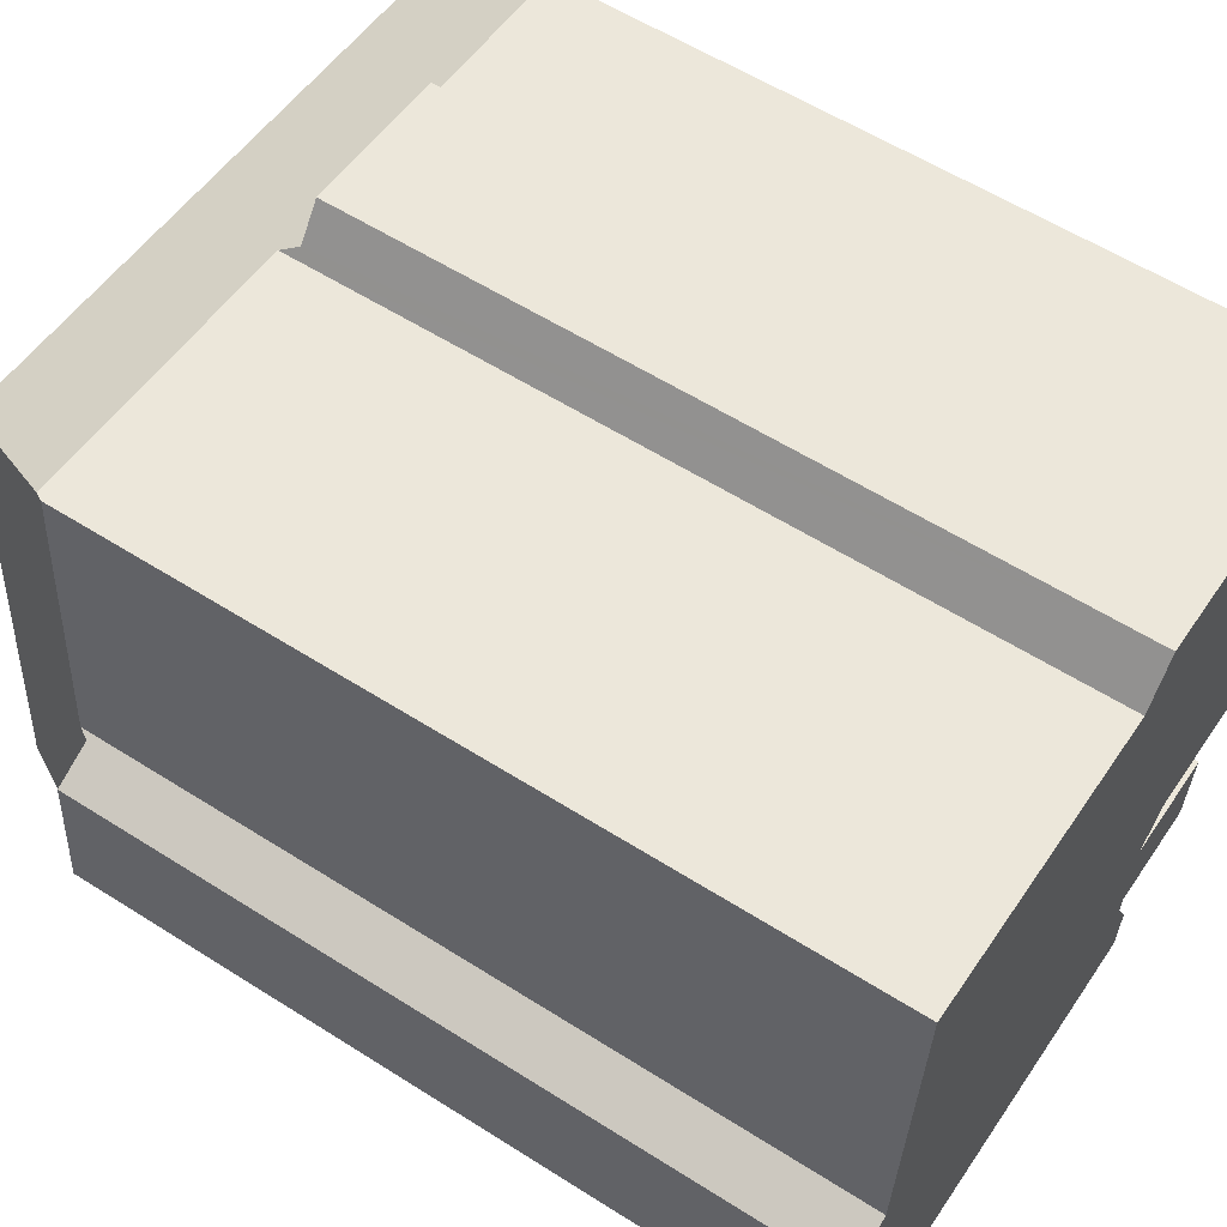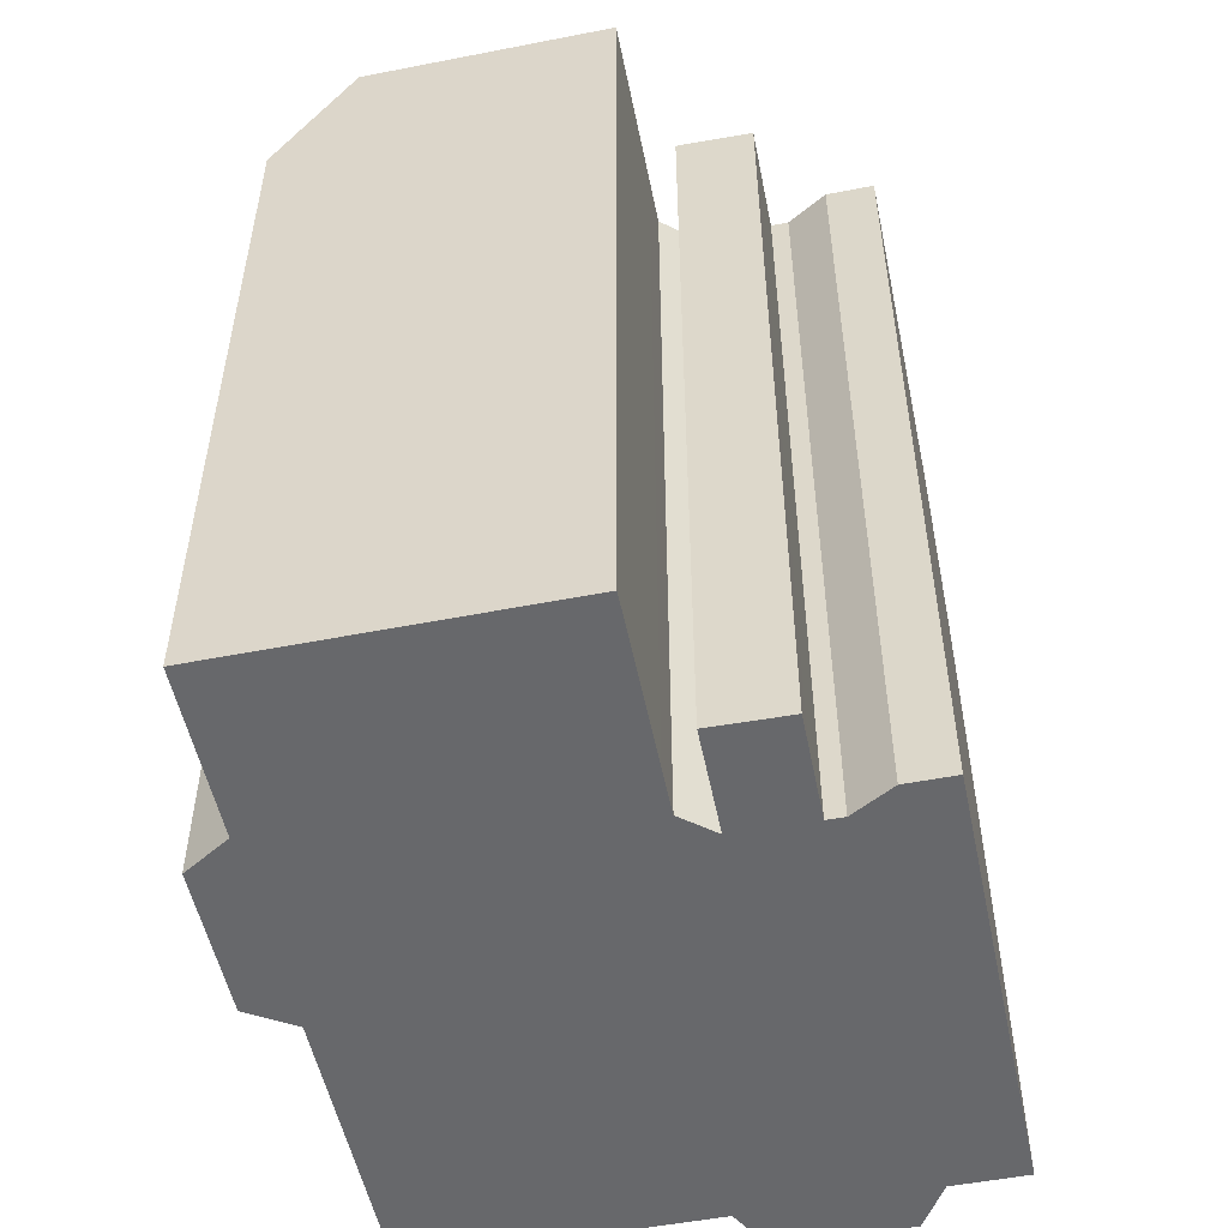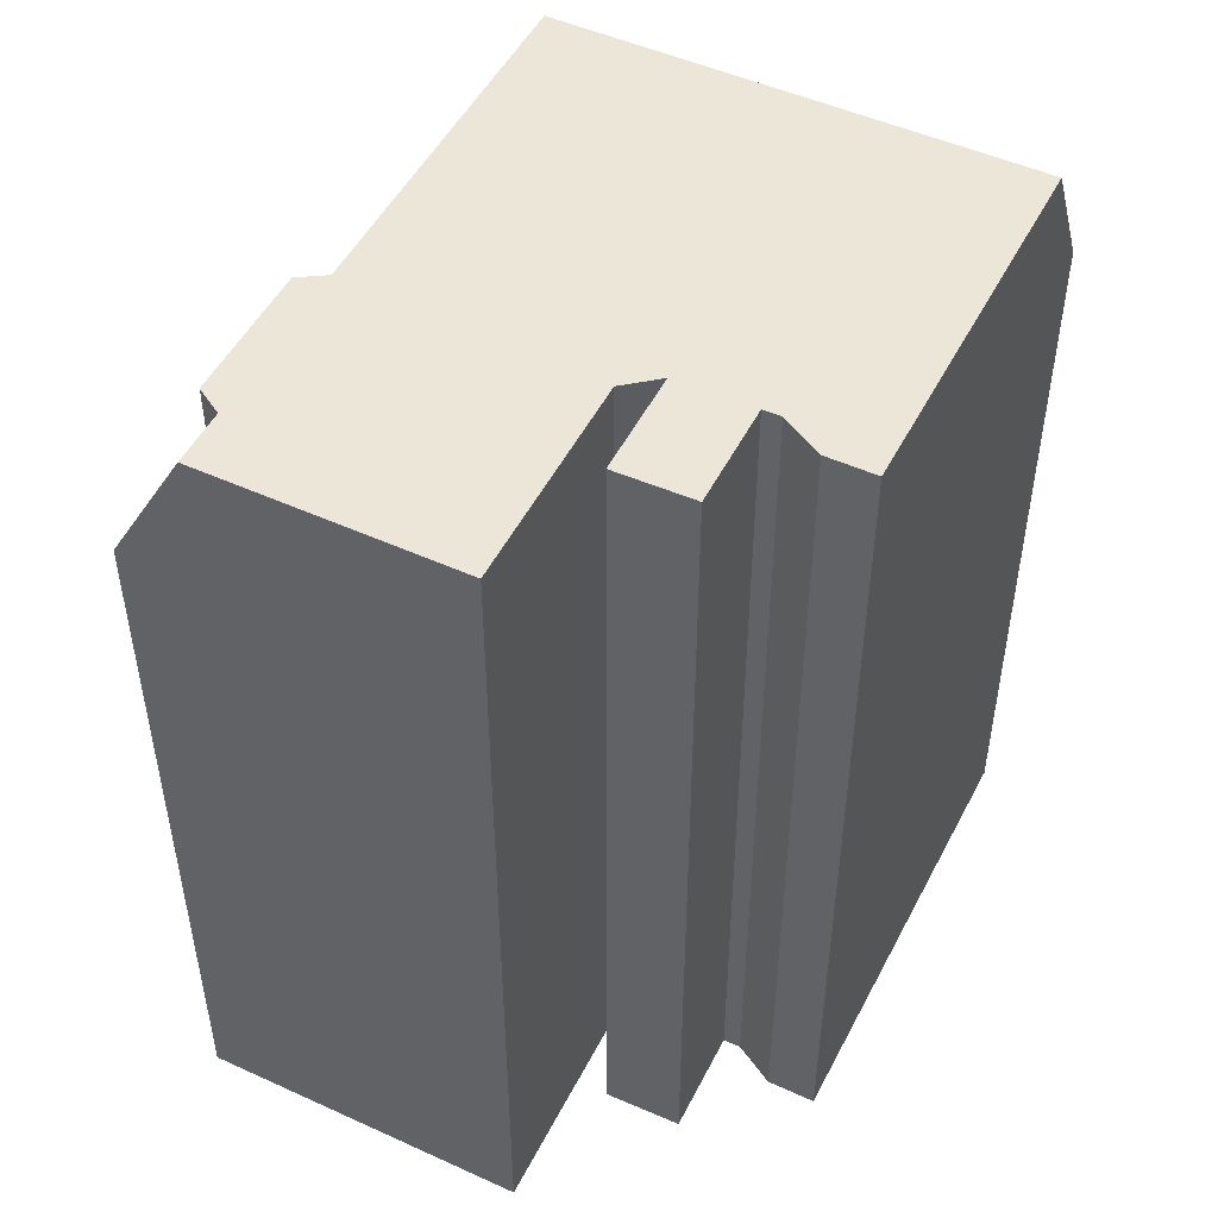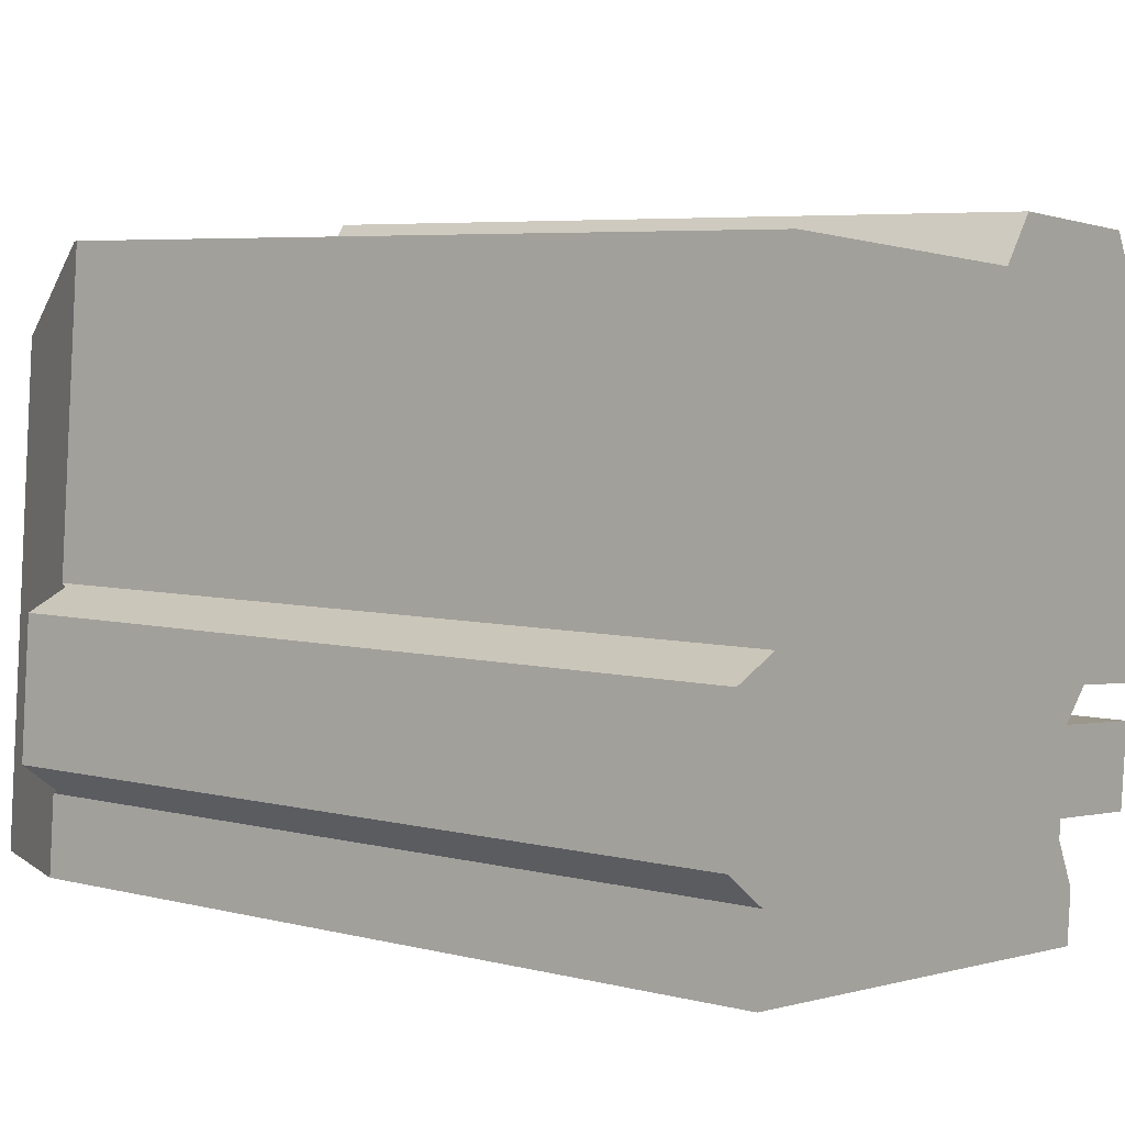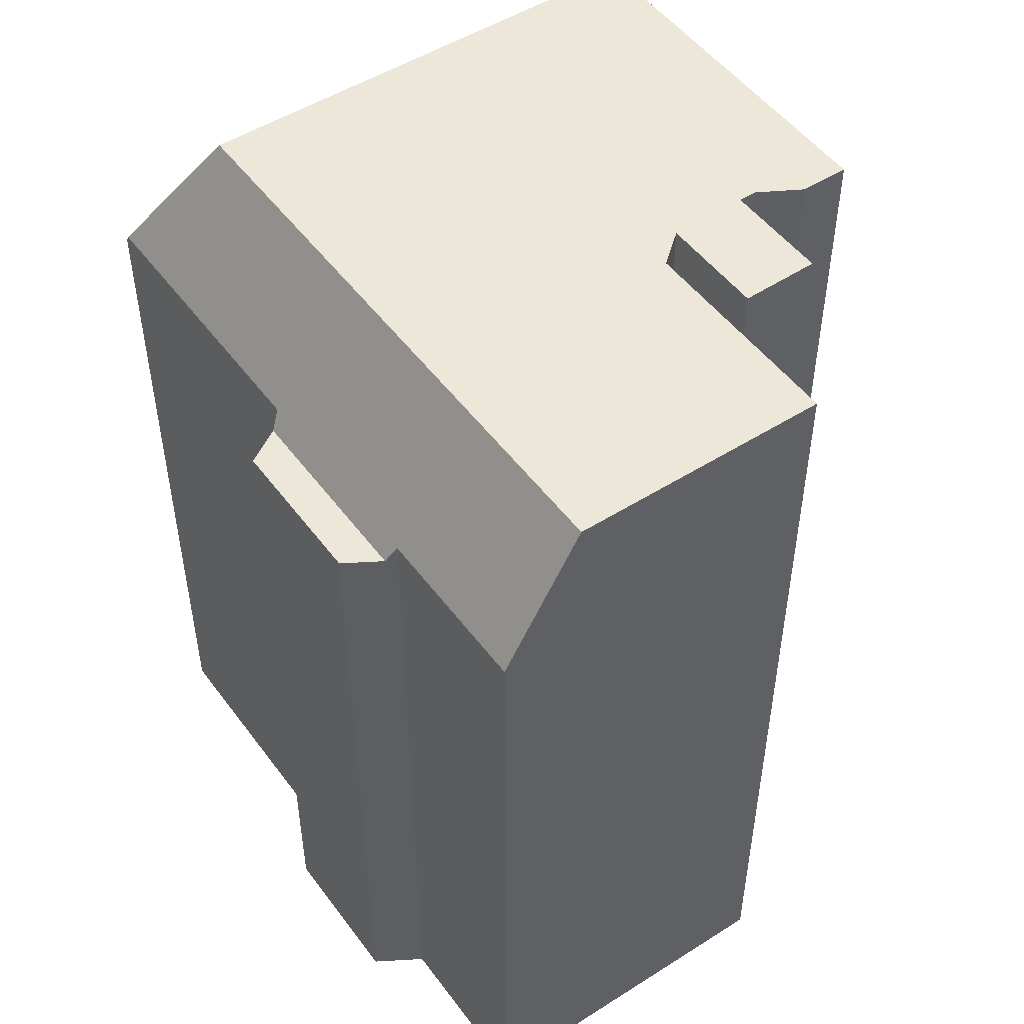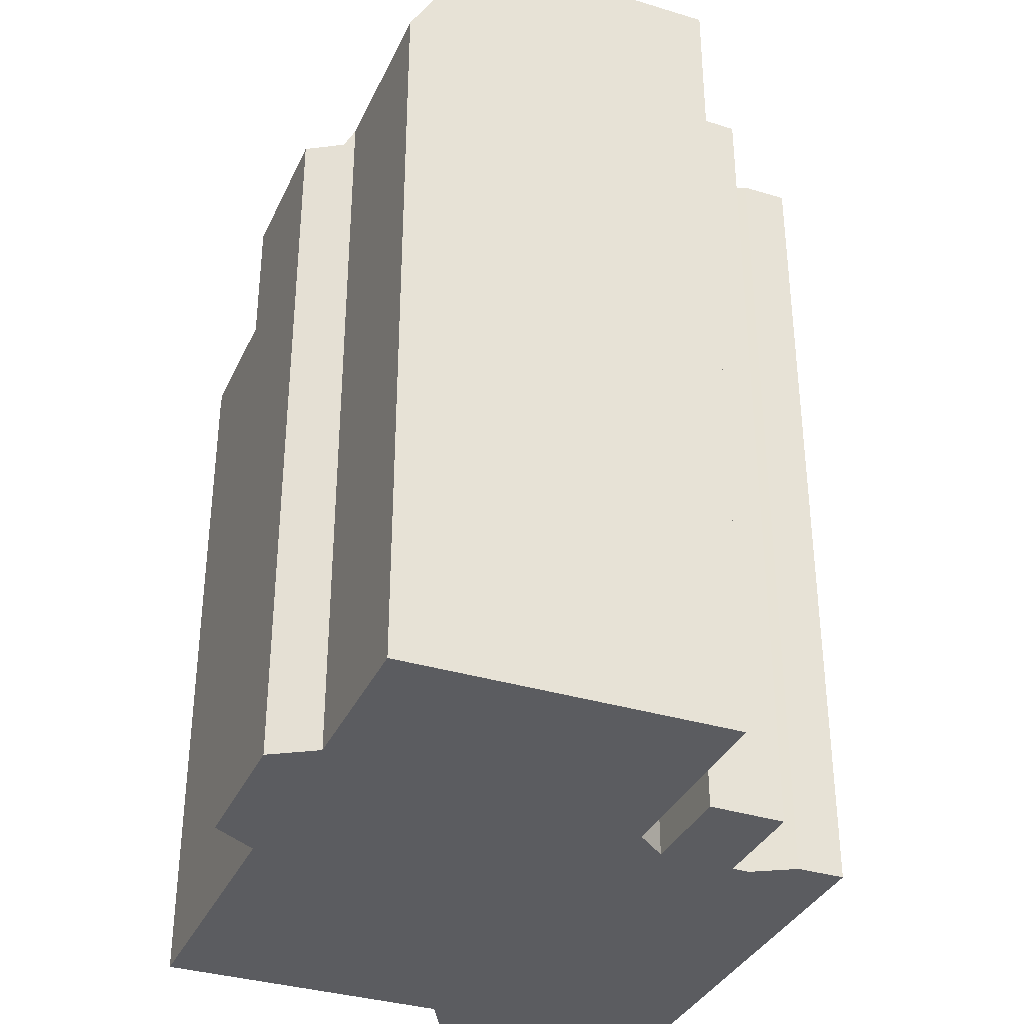
<metadata>
{"format":"obj","ext":"obj","renderer":"f3d","projection":"perspective","resolution":1024,"background":"white","views":[{"elev":58.1,"azim":-56.7,"up":"+Z"},{"elev":-52.4,"azim":106.2,"up":"+Y"},{"elev":49.5,"azim":121.0,"up":"+Y"},{"elev":5.4,"azim":-51.3,"up":"+Z"},{"elev":50.2,"azim":59.5,"up":"+Y"},{"elev":-35.0,"azim":72.3,"up":"+Y"}]}
</metadata>
<code>
v  1.073 21.25 -2.99
v  3.307 1.933e-16 -3.157
v  1.073 1.831e-16 -2.99
v  12.67 2.362e-16 -3.858
v  3.307 25.35 -3.157
v  12.67 25.35 -3.858
v  13.97 25.35 -2.569
v  13.39 8.181e-17 -1.336
v  13.97 1.573e-16 -2.569
v  13.39 25.35 -1.336
v  15.84 25.35 2.089
v  14.46 -1.35e-16 2.205
v  14.46 25.35 2.205
v  15.84 -1.279e-16 2.089
v  16.93 25.35 1.997
v  16.93 -1.223e-16 1.997
v  20.56 25.35 1.69
v  20.56 -1.035e-16 1.69
v  0 20.95 1.283e-15
v  1.08 4.807e-17 -0.785
v  0 0 0
v  1.235 5.499e-17 -0.898
v  1.08 20.95 -0.785
v  1.235 21.25 -0.898
v  1.465 -2.578e-16 4.211
v  0.284 20.95 3.688
v  0.284 -2.258e-16 3.688
v  1.634 -2.624e-16 4.286
v  1.465 20.95 4.211
v  1.634 21.25 4.286
v  13.67 2.408e-16 -3.933
v  13.67 25.35 -3.933
v  13.87 2.417e-16 -3.947
v  13.87 25.35 -3.947
v  21.27 21.46 11.11
v  16.49 -7.045e-16 11.51
v  21.27 -6.805e-16 11.11
v  16.49 21.45 11.51
v  15.76 -7.176e-17 1.172
v  13.65 25.35 1.35
v  13.65 -8.266e-17 1.35
v  15.76 25.35 1.172
v  16.64 -6.723e-17 1.098
v  16.64 25.35 1.098
v  16.43 6.68e-17 -1.091
v  15.6 6.246e-17 -1.02
v  13.44 5.131e-17 -0.838
v  21.1 -5.445e-16 8.892
v  16.33 -7.231e-16 11.81
v  15.8 -7.878e-16 12.87
v  11.51 -8.093e-16 13.22
v  10.81 -7.508e-16 12.26
v  10.61 -7.34e-16 11.99
v  4.513 -7.645e-16 12.48
v  3.944 -7.674e-16 12.53
v  2.395 -7.751e-16 12.66
v  2.28 -7.757e-16 12.67
v  2.176 -6.931e-16 11.32
v  2.109 -6.398e-16 10.45
v  13.44 25.35 -0.838
v  16.43 25.35 -1.091
v  17.48 25.35 9.189
v  21.1 25.35 8.892
v  15.6 25.35 -1.02
v  16.39 25.35 9.278
v  4.342 25.35 10.27
v  11.51 20.95 13.22
v  10.81 20.95 12.26
v  10.61 21.46 11.99
v  3.944 21.46 12.53
v  2.395 21.46 12.66
v  4.513 21.46 12.48
v  16.33 20.95 11.81
v  15.8 20.95 12.87
v  2.28 21.25 12.67
v  2.109 21.25 10.45
v  2.176 21.25 11.32
g defaultobject
f 1 2 3
f 2 1 4
f 4 1 5
f 4 5 6
f 7 8 9
f 8 7 10
f 11 12 13
f 12 11 14
f 14 11 15
f 14 15 16
f 16 15 17
f 16 17 18
f 19 20 21
f 20 19 22
f 22 19 23
f 22 23 24
f 25 26 27
f 26 25 28
f 26 28 29
f 29 28 30
f 6 31 4
f 31 6 32
f 32 33 31
f 33 32 34
f 35 36 37
f 36 35 38
f 39 40 41
f 40 39 42
f 42 39 43
f 42 43 44
f 39 45 43
f 45 39 41
f 45 41 46
f 46 41 47
f 36 48 37
f 48 36 18
f 18 36 49
f 18 49 50
f 18 50 51
f 18 51 16
f 16 51 52
f 16 52 14
f 14 52 12
f 12 52 53
f 12 53 54
f 12 54 41
f 41 54 47
f 47 54 8
f 8 54 9
f 9 54 33
f 33 54 31
f 31 54 4
f 4 54 2
f 2 54 55
f 2 55 56
f 2 56 57
f 2 57 58
f 2 58 59
f 2 59 28
f 2 28 25
f 2 25 27
f 2 27 22
f 22 27 20
f 20 27 21
f 3 2 22
f 34 9 33
f 9 34 7
f 10 47 8
f 47 10 60
f 61 43 45
f 43 61 44
f 62 13 40
f 13 62 63
f 13 63 11
f 11 63 15
f 15 63 17
f 42 60 40
f 60 42 64
f 64 42 44
f 64 44 61
f 65 5 66
f 5 65 40
f 5 40 6
f 40 65 62
f 6 40 60
f 6 60 10
f 6 10 7
f 6 7 32
f 32 7 34
f 67 68 51
f 52 69 53
f 69 52 51
f 69 51 68
f 64 47 60
f 47 64 46
f 46 64 61
f 46 61 45
f 24 3 22
f 3 24 1
f 70 66 71
f 66 70 72
f 66 72 65
f 65 72 69
f 65 69 68
f 65 68 73
f 65 73 38
f 65 38 62
f 62 38 35
f 62 35 63
f 74 51 50
f 51 74 67
f 56 75 57
f 75 56 71
f 71 56 55
f 71 55 70
f 70 55 54
f 70 54 72
f 72 54 53
f 72 53 69
f 59 30 28
f 30 59 58
f 30 58 57
f 30 57 76
f 76 57 75
f 76 75 77
f 49 74 50
f 74 49 73
f 73 49 36
f 73 36 38
f 67 73 68
f 73 67 74
f 24 5 1
f 5 24 66
f 66 24 23
f 66 23 30
f 30 23 29
f 66 30 76
f 66 76 77
f 66 77 71
f 71 77 75
f 26 23 19
f 23 26 29
f 26 21 27
f 21 26 19
f 63 18 17
f 18 63 35
f 18 35 48
f 48 35 37
f 40 12 41
f 12 40 13

</code>
